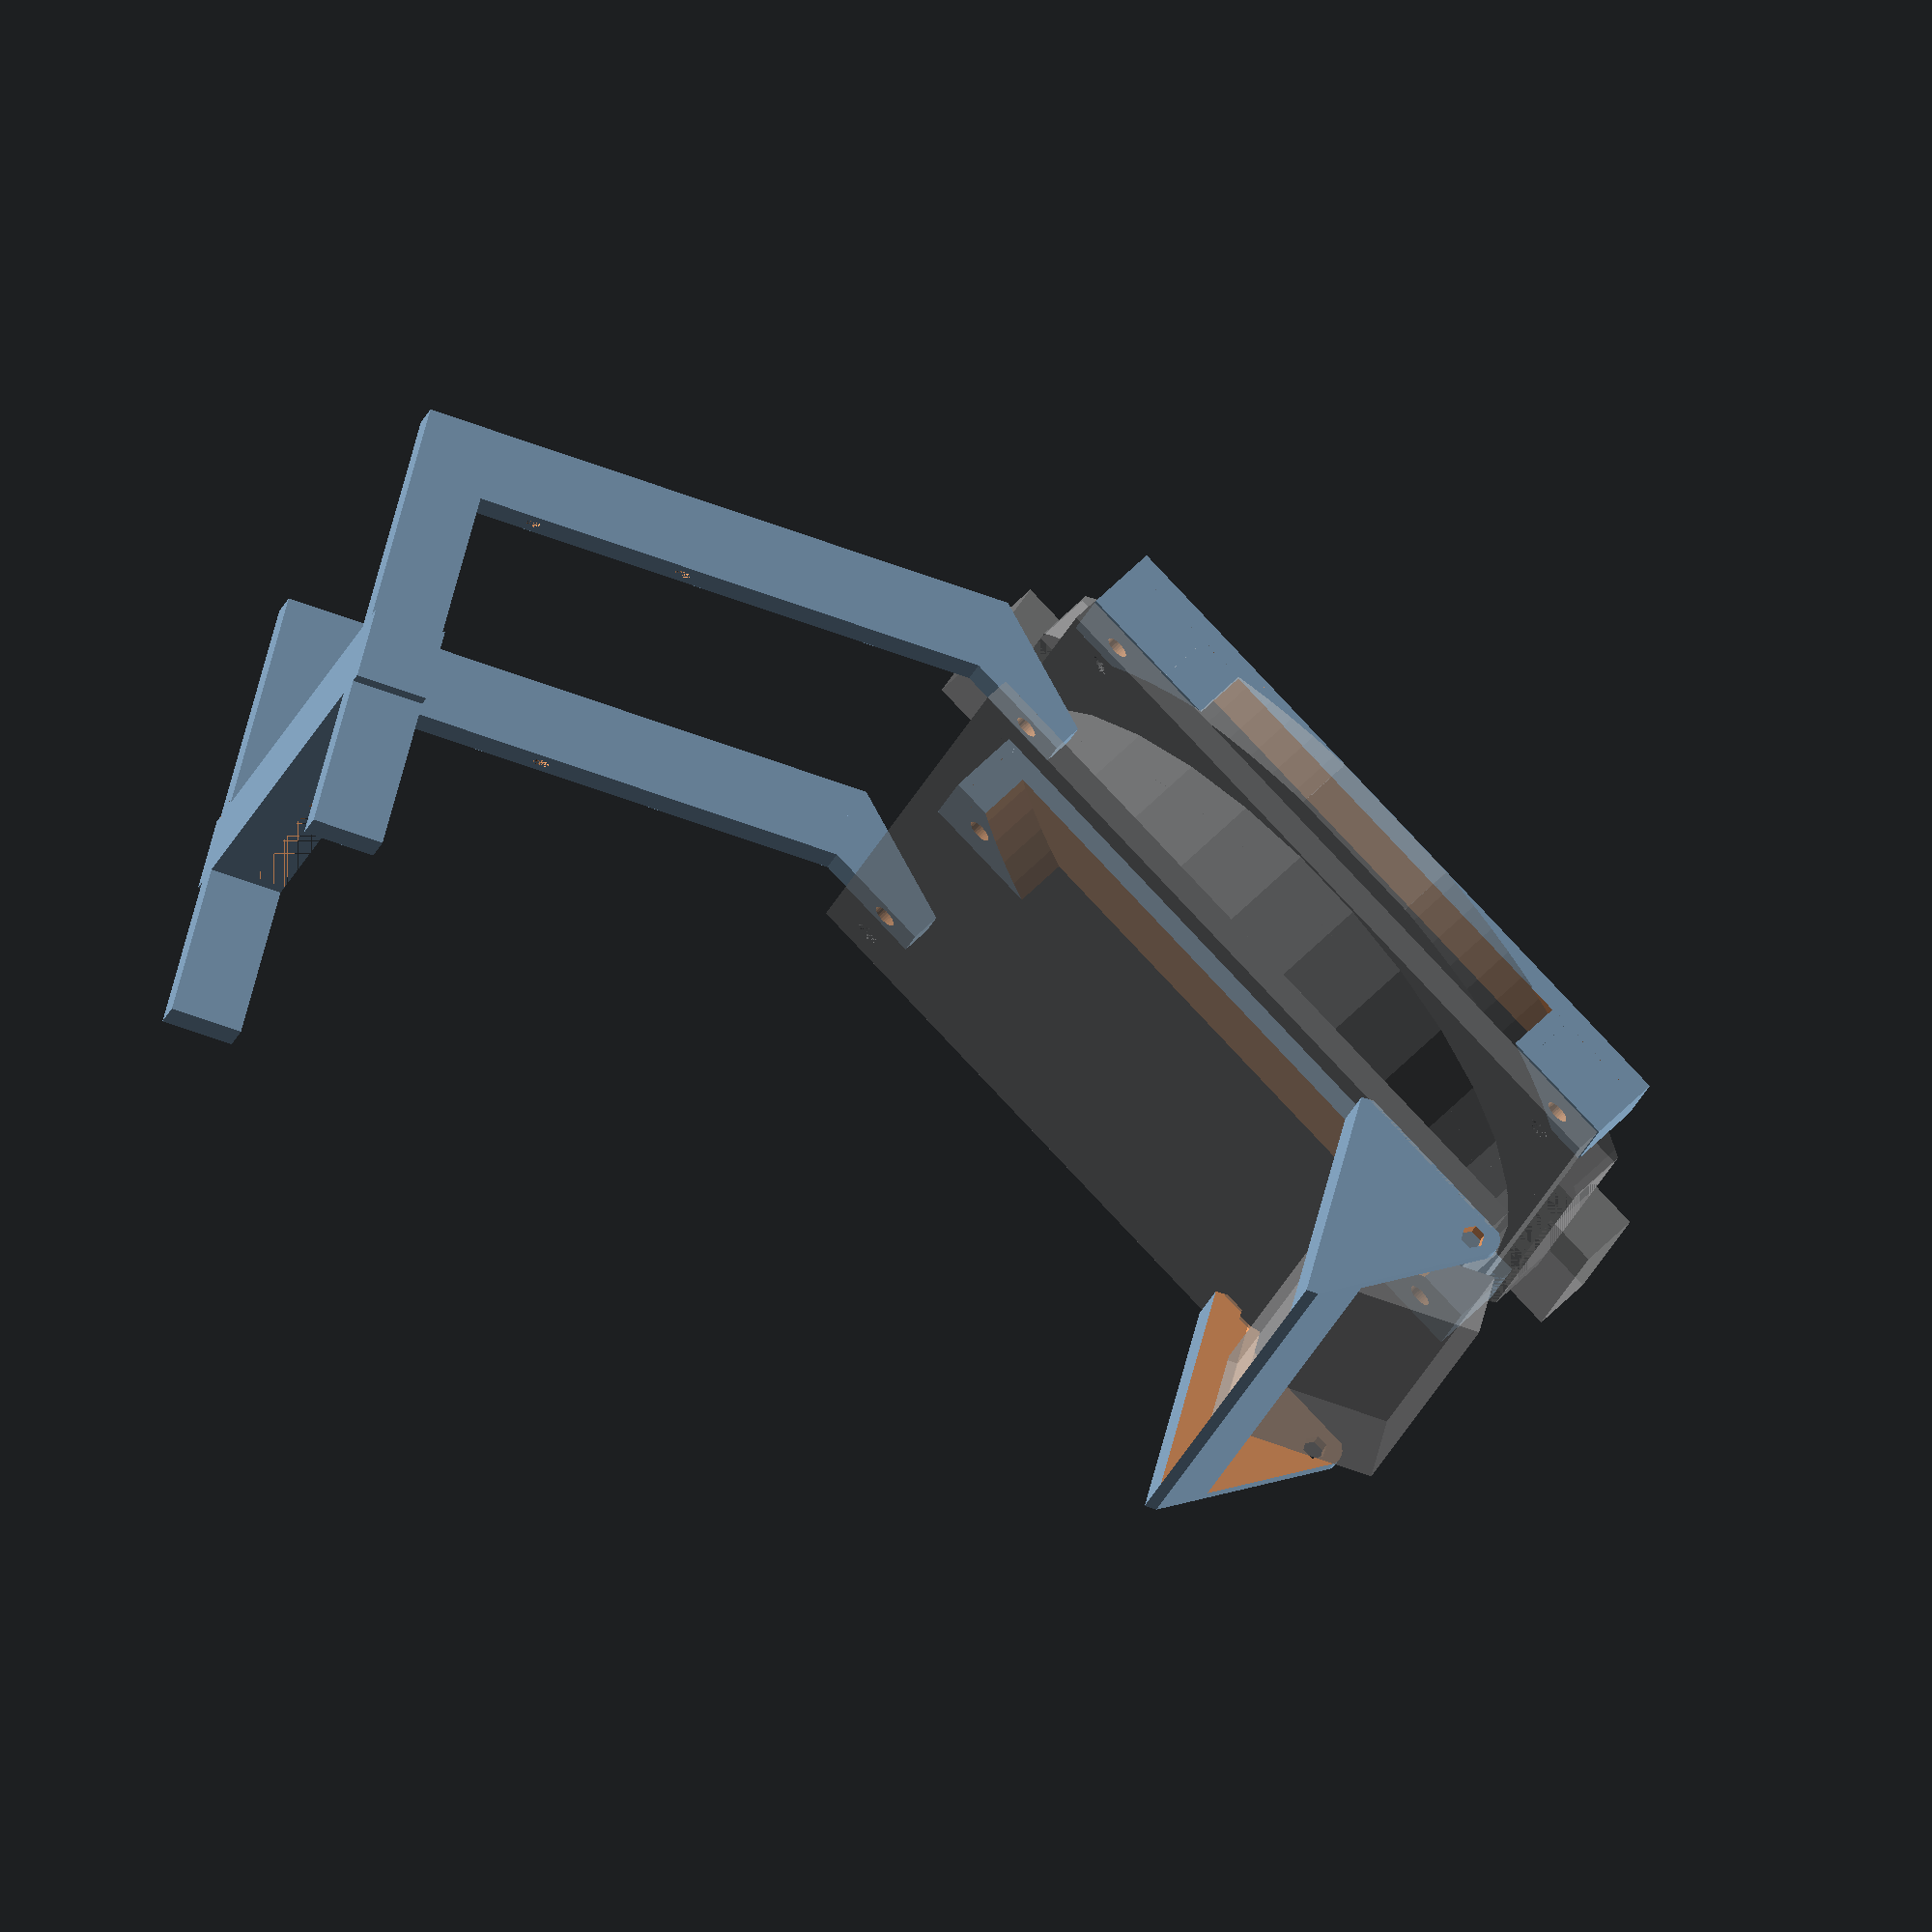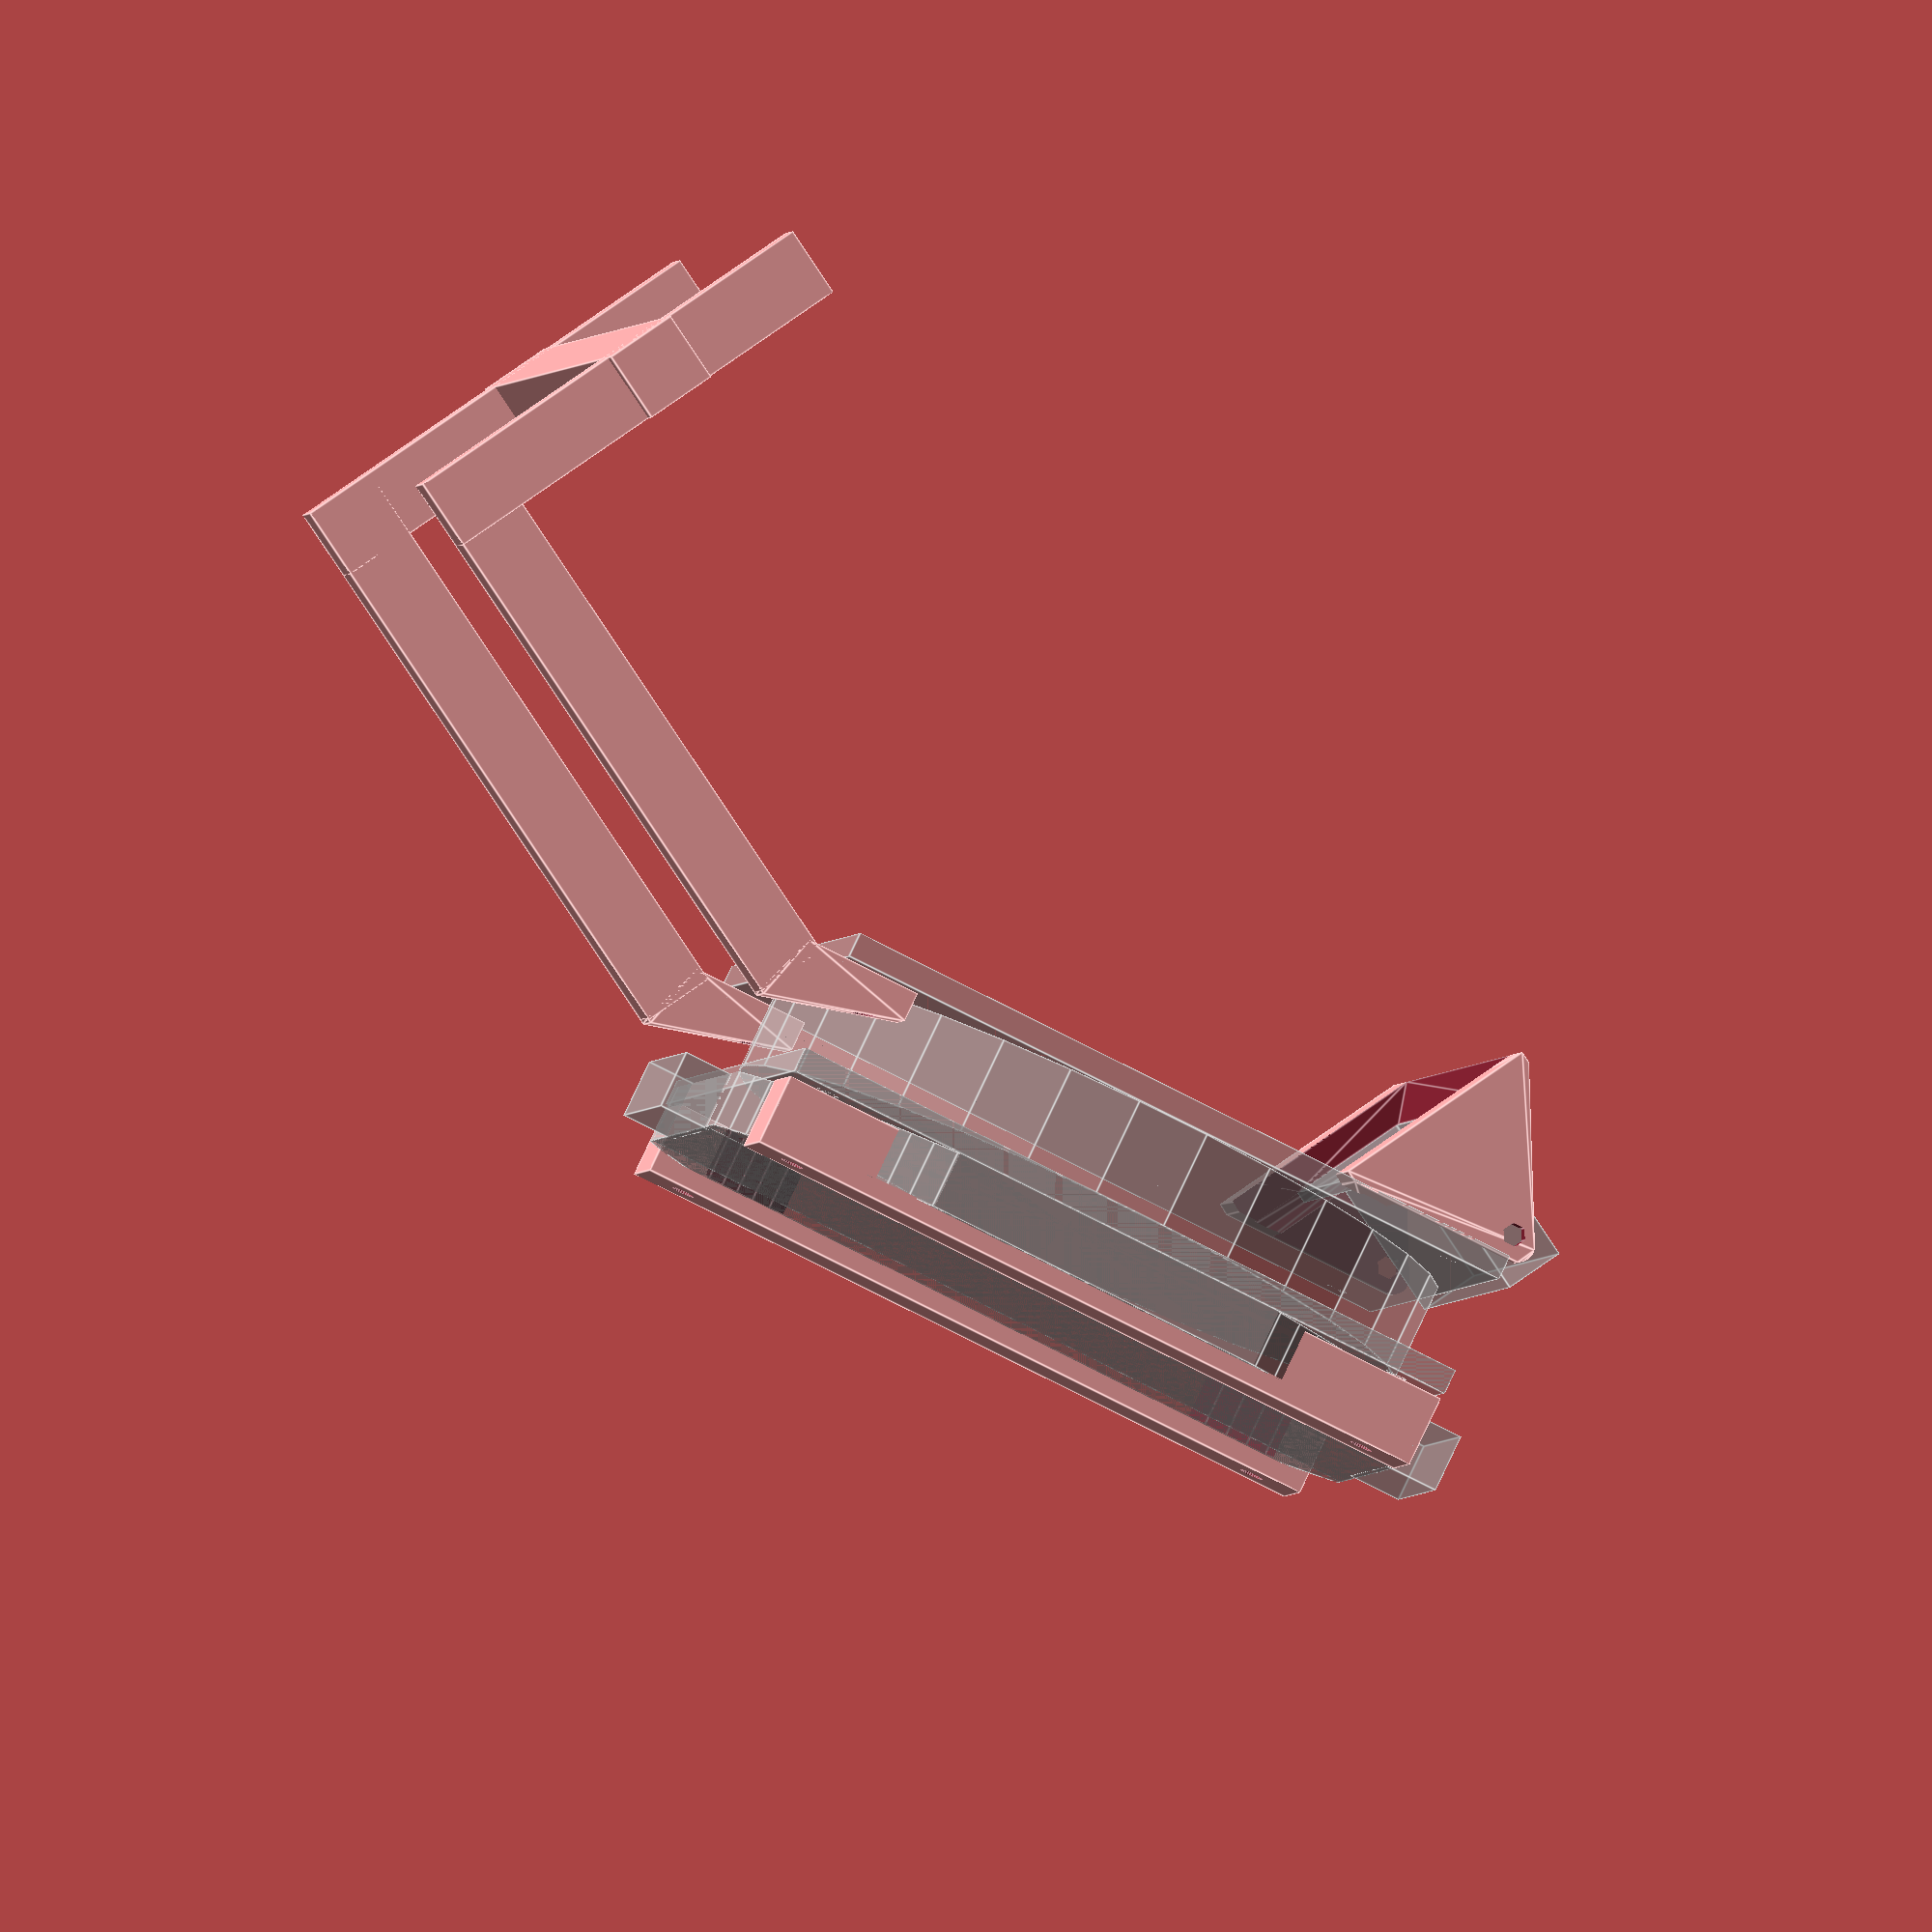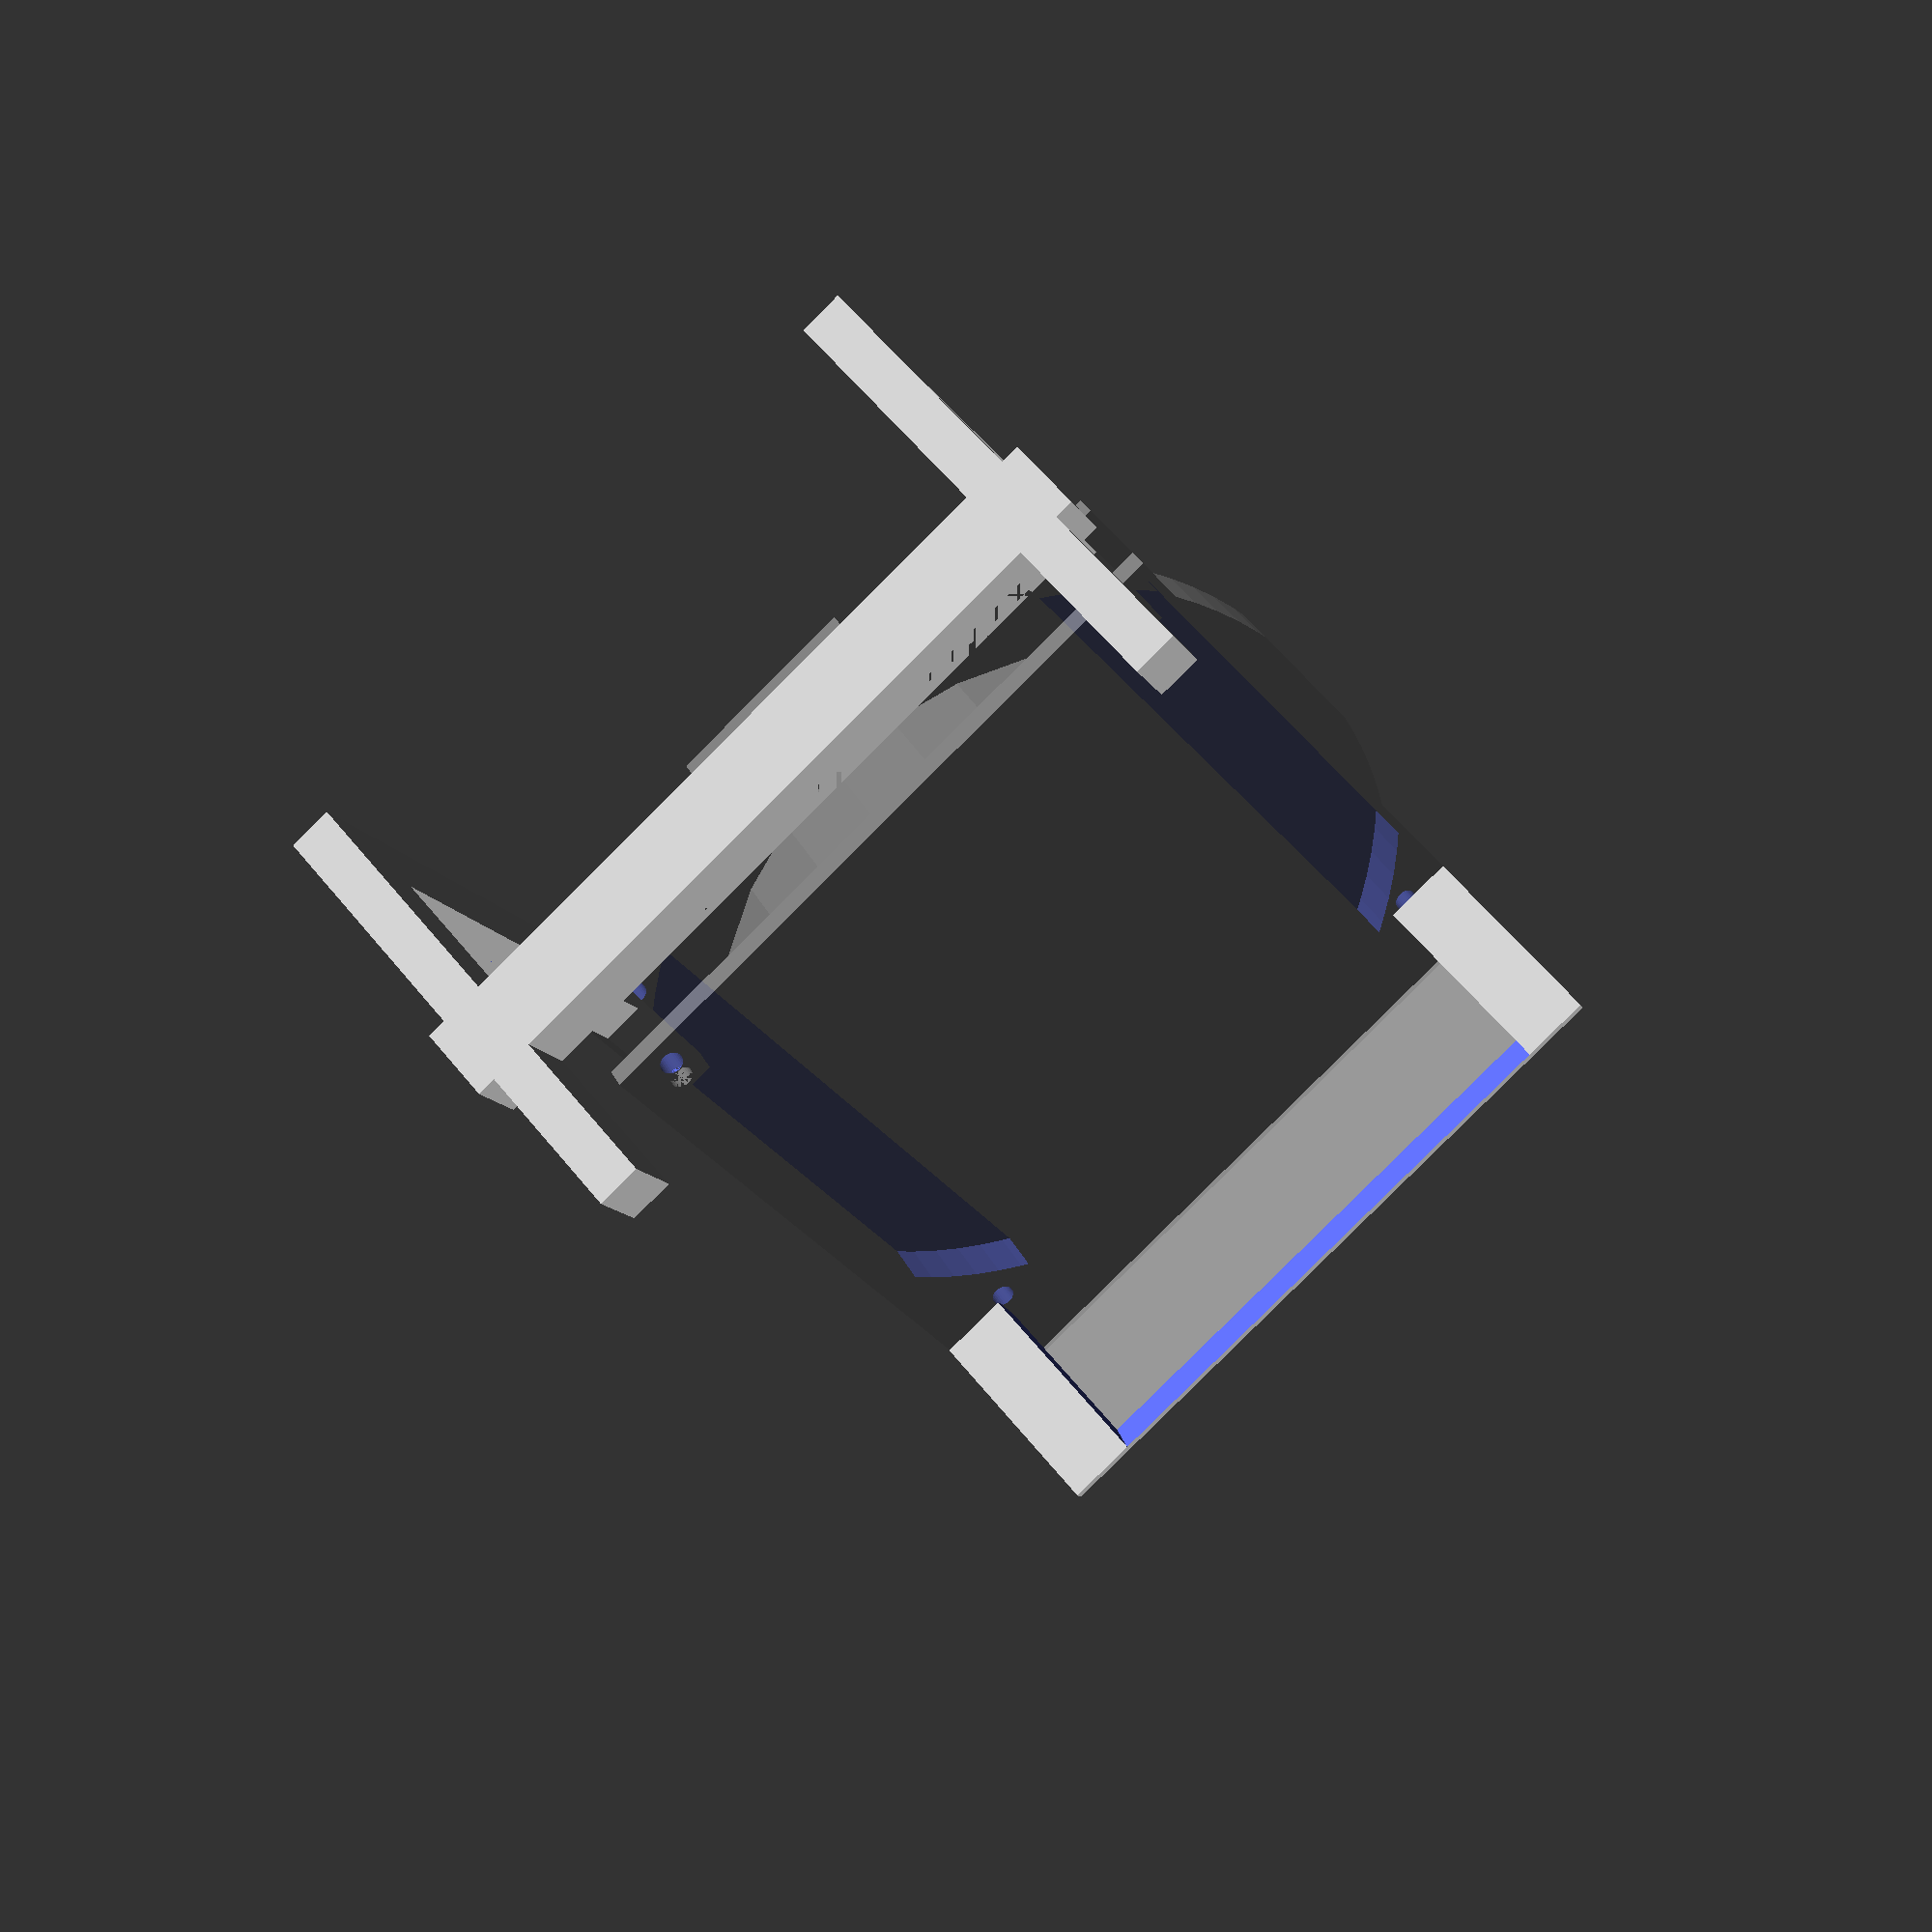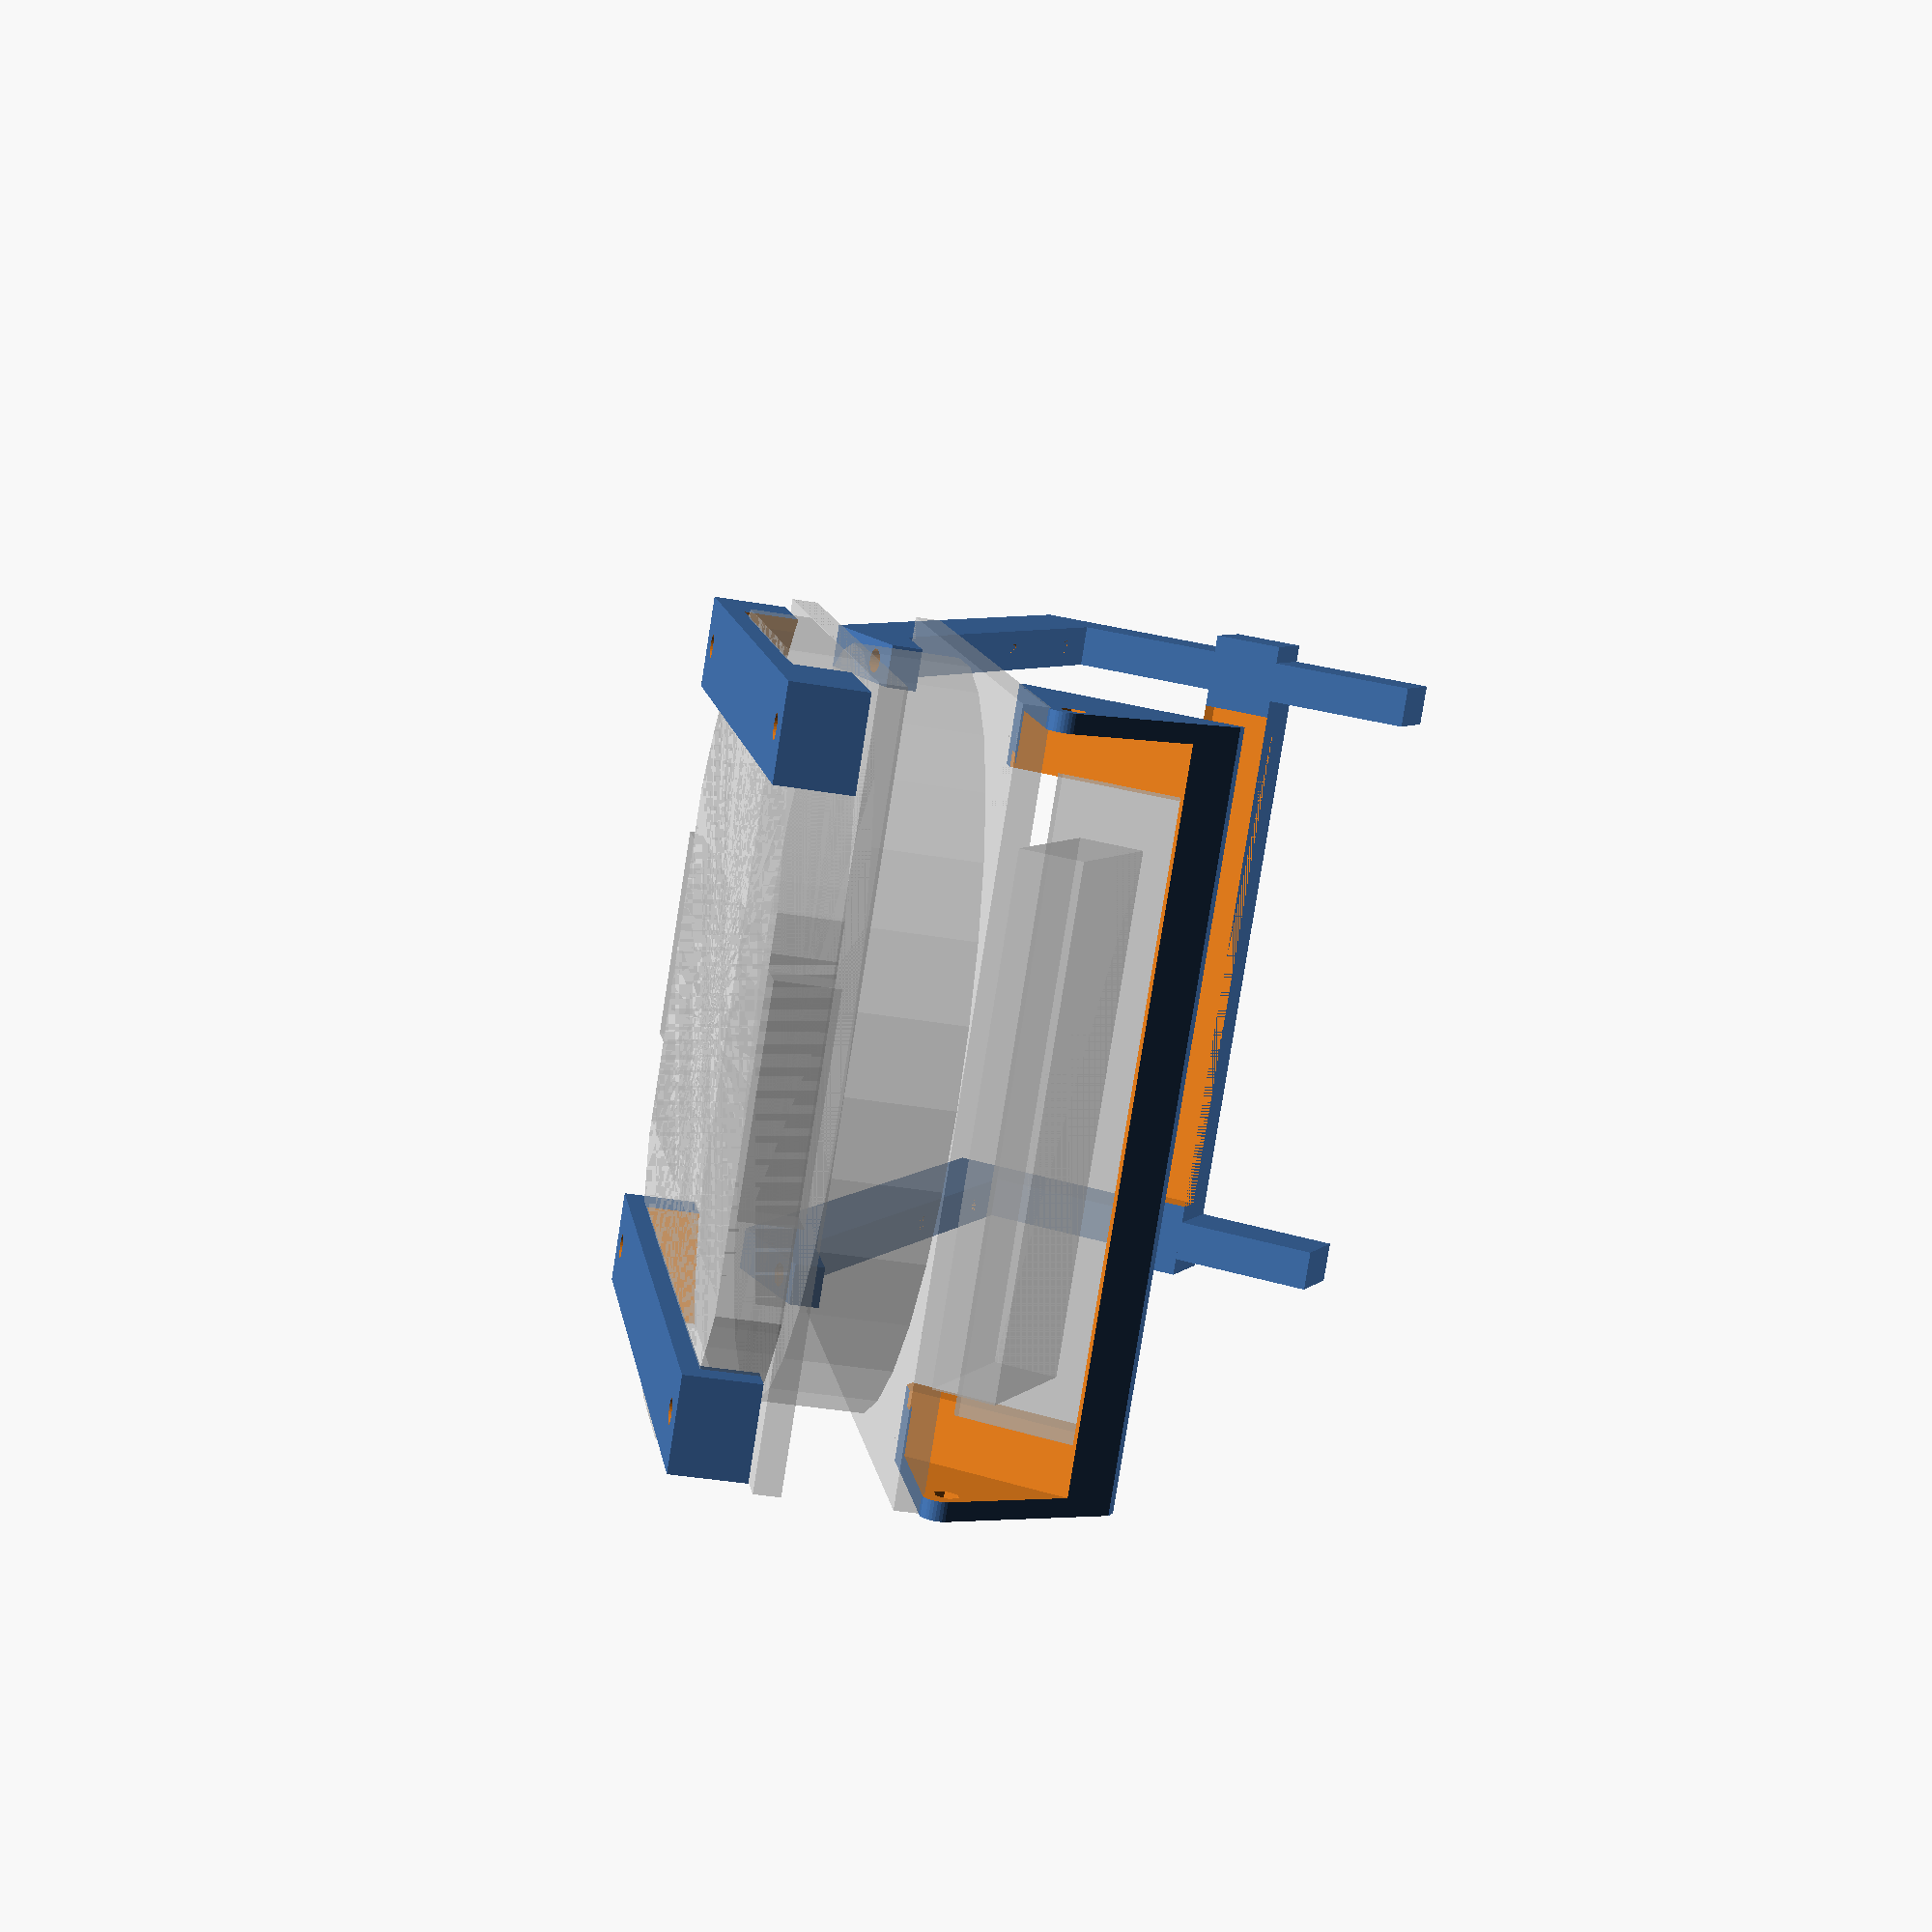
<openscad>
$fn=30;
fan_height = 109;
fan_angle = 30;
mount_length = 20;
foot_height = 100;

// Fan parameters
fan_plate_height = 4.2;
filter_width = 127;
fan_width = 120;
fanfilter_overlap = (filter_width - fan_width) / 2;
hole_diameter = 4;
hole_distance = 109 - hole_diameter;

// Modelling the original part

// front and back of the fan (used internally by module fan)
module fan_baseplate() {
	difference() {
		cube([fan_width, fan_width,fan_plate_height], center=true);
		for (i=[[1,1],[-1,1],[-1,-1],[1,-1]]) {
			translate([hole_distance/2*i[0], 
			           hole_distance/2*i[1], 0])
			cylinder(d=hole_diameter, h=fan_plate_height,center=true);
		}
	}
}

// the fan that should be positioned
// Any Standard 120mm fan will do
module fan() {
	translate([0,0,fan_plate_height/2])
	fan_baseplate();
	translate([0,0,(16.7)/2+fan_plate_height]){
		intersection() {
			cube([fan_width, fan_width,16.7 ], center=true);
			cylinder(d=119, h=16.7,center=true);
		}
	}
	translate([0,0,16.7 + fan_plate_height*1.5])
	fan_baseplate();
}

// Filter modell:  PKM CO2 Kassettenkohlefilter Umluftbetrieb Kohlefilter Aktivkohle
module approxfilter() {
	h=9.8;
	translate([0,0,-h]) {
		intersection(){
			overlap = 29;
			translate([0, 14.5,0])
			cube([127,62+overlap, h*2],center=true);
			translate([0,-3.5,0])
			cylinder(r=70, h=h, $fn=100);
		}
		translate([0,10,0])
		rotate([0,0,180])
		intersection() {
			overlap=33;
			translate([0,overlap,0])
			cube([127,20+overlap*2, h*2],center=true);
			cylinder(r=77, h=h, $fn=100);
		}
		translate([-67, 0, h/2])
		cube([9, 35, h], center=true);
		translate([67, 0, h/2])
		cube([9, 35, h], center=true);
	}
}

module lamp() {
	// PCB
	cube([20, 100, 2], center=true);
	// Cooler (measurements are estimated
	translate([0, 0, 27/2]) cube([10, 80, 25], center=true);
}



// Here begins the real design


// One of the foots where the fan is going to be connected to
module foot() {
	height = foot_height;
	thickness = [12, 7];
	regulator_hole_diameter = 2.6;
	mount_hole_diameter = 4;
	length = tan(fan_angle) * (fan_height + mount_length);

	difference() {
		cube([thickness[0], thickness[1], height]);
		rotate([0, -90, 0])
		translate([thickness[0] + 10,
		           thickness[1]/2,
		           -thickness[0]]) {
			cylinder(d=regulator_hole_diameter,
			         h=thickness[0]-2);
			translate ([26,0,0])
			cylinder(d=regulator_hole_diameter,
			         h=thickness[0]-2);
		}
	}

	difference() {
		cube([length, thickness[1], thickness[0]]);
		translate([length/2, -1, thickness[0]/2])

		// The Connector placeholder
		cube([thickness[0], thickness[1]+2, thickness[0]]);
	}

	difference() {
		hull() {
			translate([thickness[0]-5, 0, height]) {
				rotate([0, fan_angle, 0])
				cube([5, thickness[1], mount_length]);
			}
			translate([thickness[0]/2, thickness[1]/2, height]) {
				cube([thickness[0], thickness[1], 1], center=true);
			}
		}
		translate([thickness[0]-5, thickness[1]/2, height + mount_length-4]) {
			rotate([0, 90 + fan_angle, 0])
			cylinder(h=30, d=mount_hole_diameter, $fn=30);
		}
	}
}

module connector() {
	thickness = 12;
	overhang = 3;
	width = 98;
	foot_thickness = [12, 7];

	difference() {
		cube([thickness,
		      width + foot_thickness[1] * 2 + overhang * 2,
		      thickness]);

		translate([-1, overhang, -thickness/2])
		cube([thickness+2, foot_thickness[1], thickness]);

		translate([-1, 
		           overhang + foot_thickness [1]+ width, 
		           -thickness/2])
		cube([thickness+2, foot_thickness[1], thickness]);
		translate([0, overhang * 2 + foot_thickness[1], foot_thickness[1]])
		cube([thickness, width - overhang * 2, 10]);
	}
}

module clamp() {
	difference() {
		translate([fan_width/2-9, 0, -7])
		cube([15, fan_width , 12], center=true);

		fan();
		approxfilter();
		translate([fan_width/2-9, hole_distance/2, -5]) {
			cylinder(d=hole_diameter, h=30,center=true);
		}

		translate([fan_width/2-9, -hole_distance/2, -5]) {
			cylinder(d=hole_diameter, h=30,center=true);
		}
	}
}

module lamp_holder() {
	translate([0, -120/2, -3])
	difference () {
		hull() {
			translate([5, 0, 25]) {
			translate([-1.7, 60, -1.9]) rotate([90, 0, 0]) cylinder(d=5, h=120, center=true);
			rotate([0, 90-fan_angle, 0]) {
				cube([30, 120, 0.1]);
			}
			}
			translate([-15, 0, -3])
			cube([35, 120, 2]);
		}
		translate([-12, 3, 6]) cube([35, 120 - 6, 30]);

		translate([0, 12, -5]) cube([25, 96, 10]);

		// Rail
		translate([-10, 11, 1.99]) cube([35, 98, 30]);
		hull () {
			translate([-10, 9.5, 1.99]) cube([35, 101, 2]);
			translate([-10, 11, 4]) cube([35, 98, 2]);
		}

		// Light opening
		translate([-10, 12, 1.9]) hull () {
			cube([20, 96, 0.1]);
			translate([-5, 0, -5])
			cube([30, 96, 0.1]);
		}

		/* // Holes for wires
		translate([0, 7, -5]) {
			cylinder(d=3, h=20);
			translate([0, 5, 2])
			rotate([0, 45, 0])
			cube([5, 10, 5], center=true);
		}
		translate([0, 120 - 7, -5]) {
			cylinder(d=3, h=20);
			translate([0, -5, 2])
			rotate([0, 45, 0])
			cube([5, 10, 5], center=true);
		}
		*/

		// holes for zip ties to mount
		translate([3, 60, 21]) {
			rotate([90, 0, 0]) cylinder(d=4, h=200, center=true, $fn=6);
		}
	}
}

// The original part for reference
%translate([tan(fan_angle) * (fan_height + mount_length)/2 + 11,
            fan_width/2-4,
            foot_height + 120/2 - 7])
rotate([0, - 90 + fan_angle, 0]) {
	fan();
	translate([0, 0, 35]) approxfilter();
 }

// Print one of each

// The stand
translate([0, 0,   0]) foot();
translate([0, 105, 0]) foot();
translate([tan(fan_angle) * (fan_height + mount_length)/2, -3, 0]) connector();

// Everything here is relative to the fan position
translate([tan(fan_angle) * (fan_height + mount_length)/2 + 11,
           fan_width/2-4,
           foot_height + 120/2 - 7])
rotate([0, - 90 + fan_angle, 0]) {
	translate([0,0,25]) rotate([0, 180, 90]) clamp();
	translate([0,0,25]) rotate([0, 180, -90]) clamp();

	translate([120/2 - 15, 0, -15])
	rotate([0, 90 - fan_angle, 0]) 
		rotate([0, 0, 180]) {
		%lamp();
		lamp_holder();
	}
}

</openscad>
<views>
elev=248.6 azim=220.7 roll=289.8 proj=o view=solid
elev=85.8 azim=192.2 roll=213.7 proj=o view=edges
elev=13.1 azim=131.6 roll=198.8 proj=p view=wireframe
elev=354.8 azim=9.7 roll=21.7 proj=p view=wireframe
</views>
